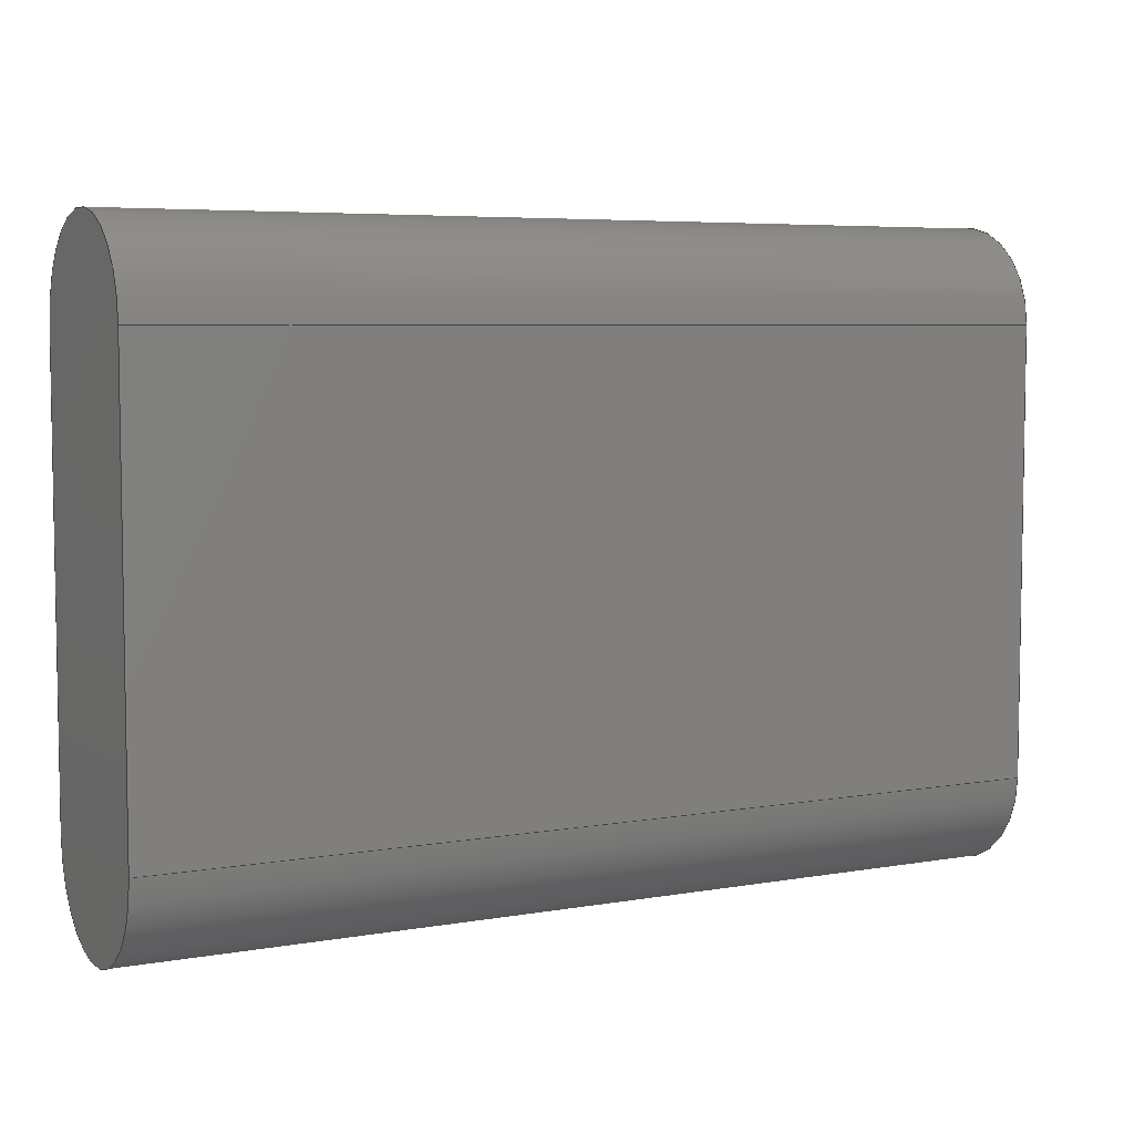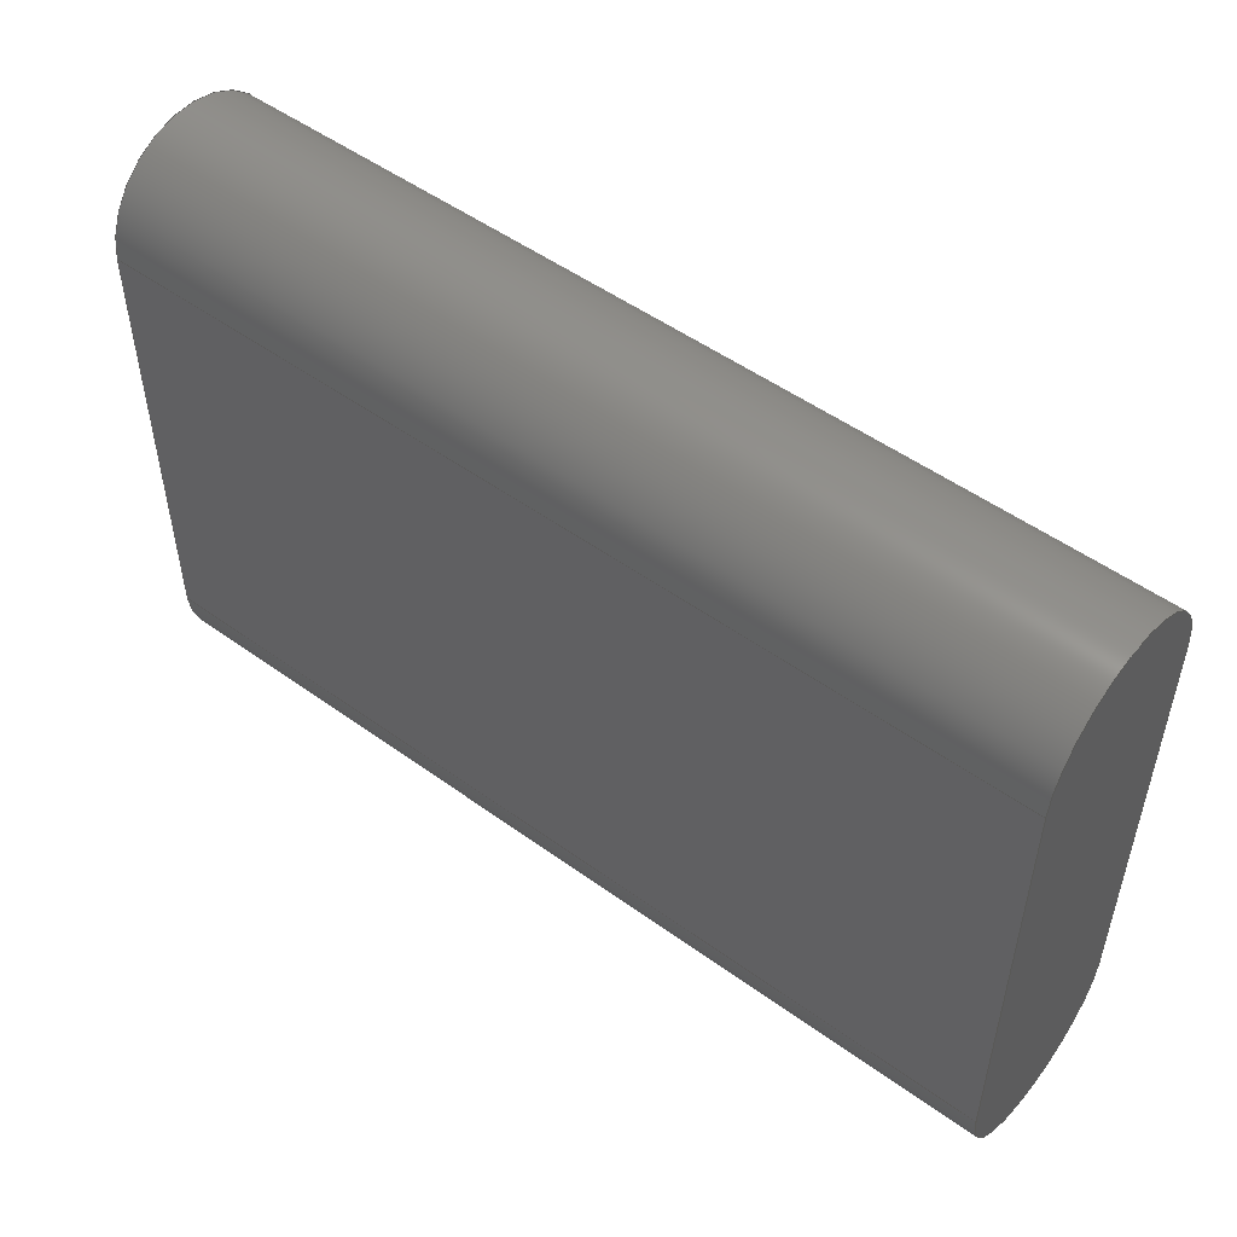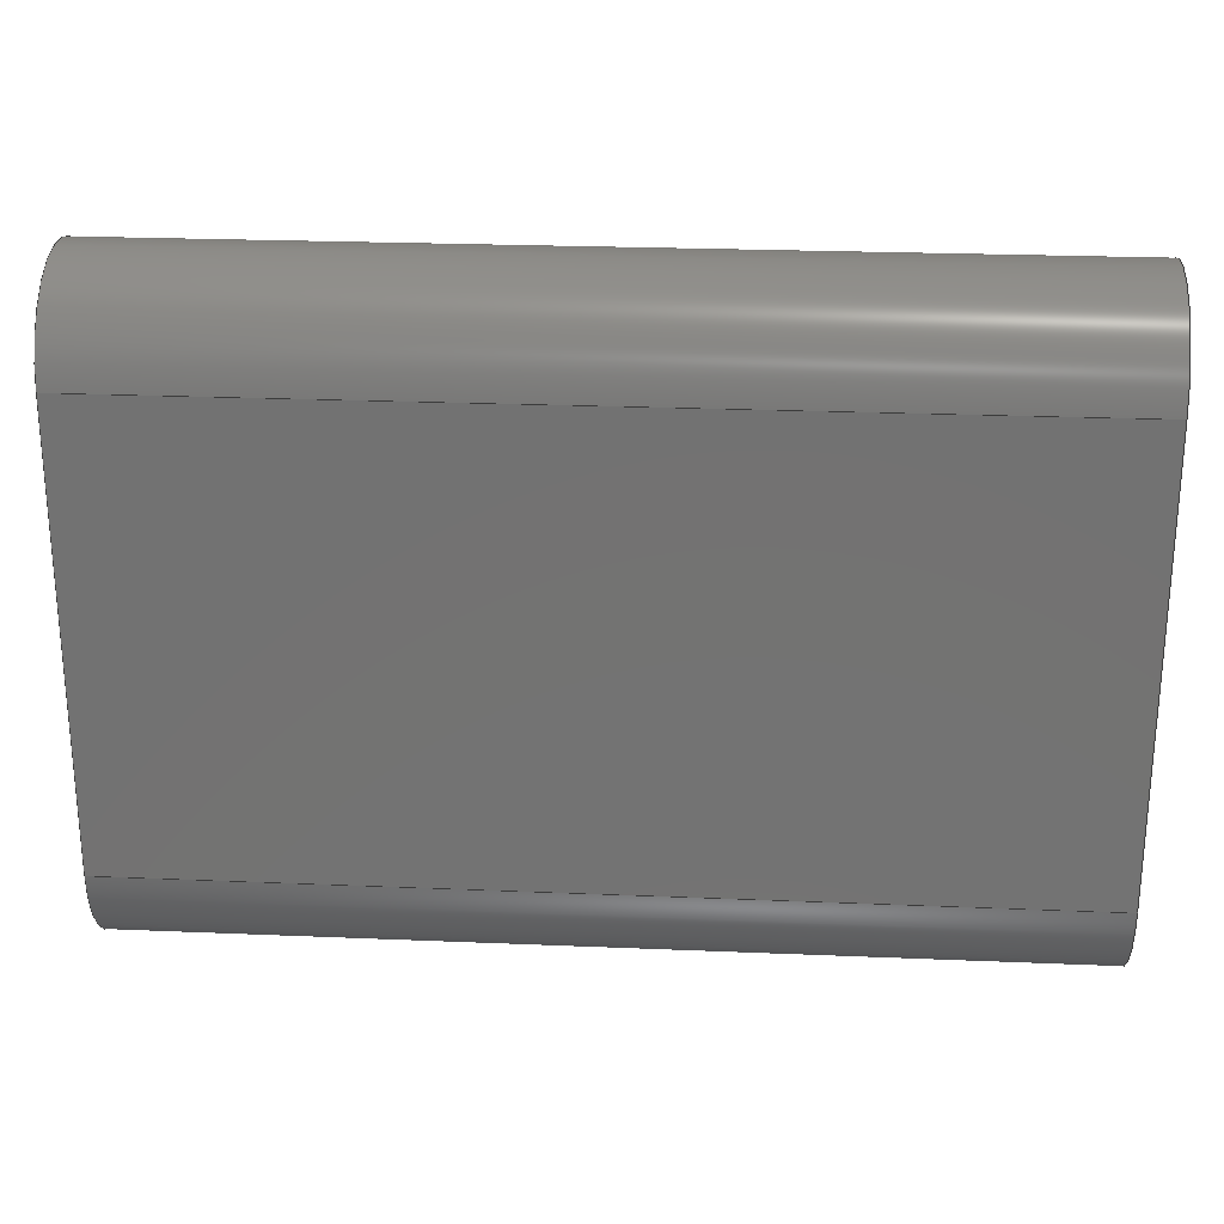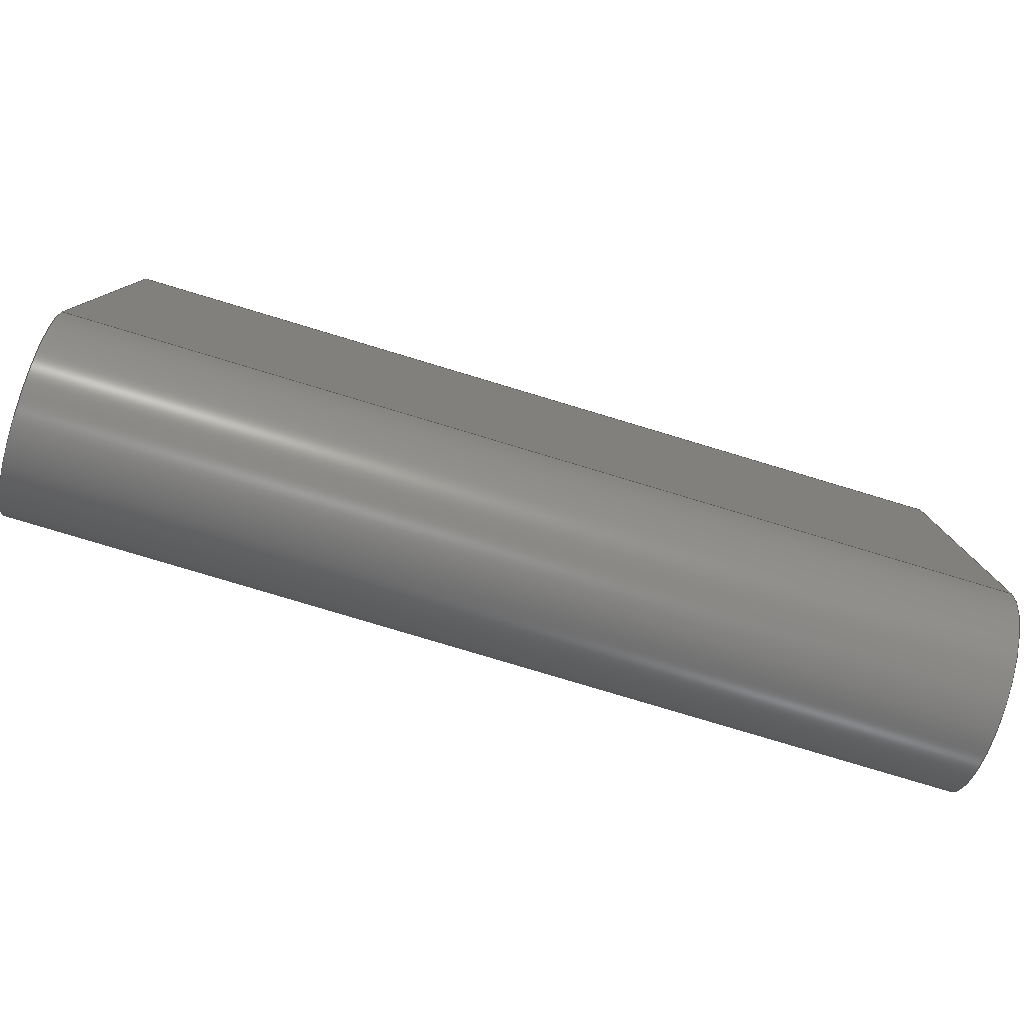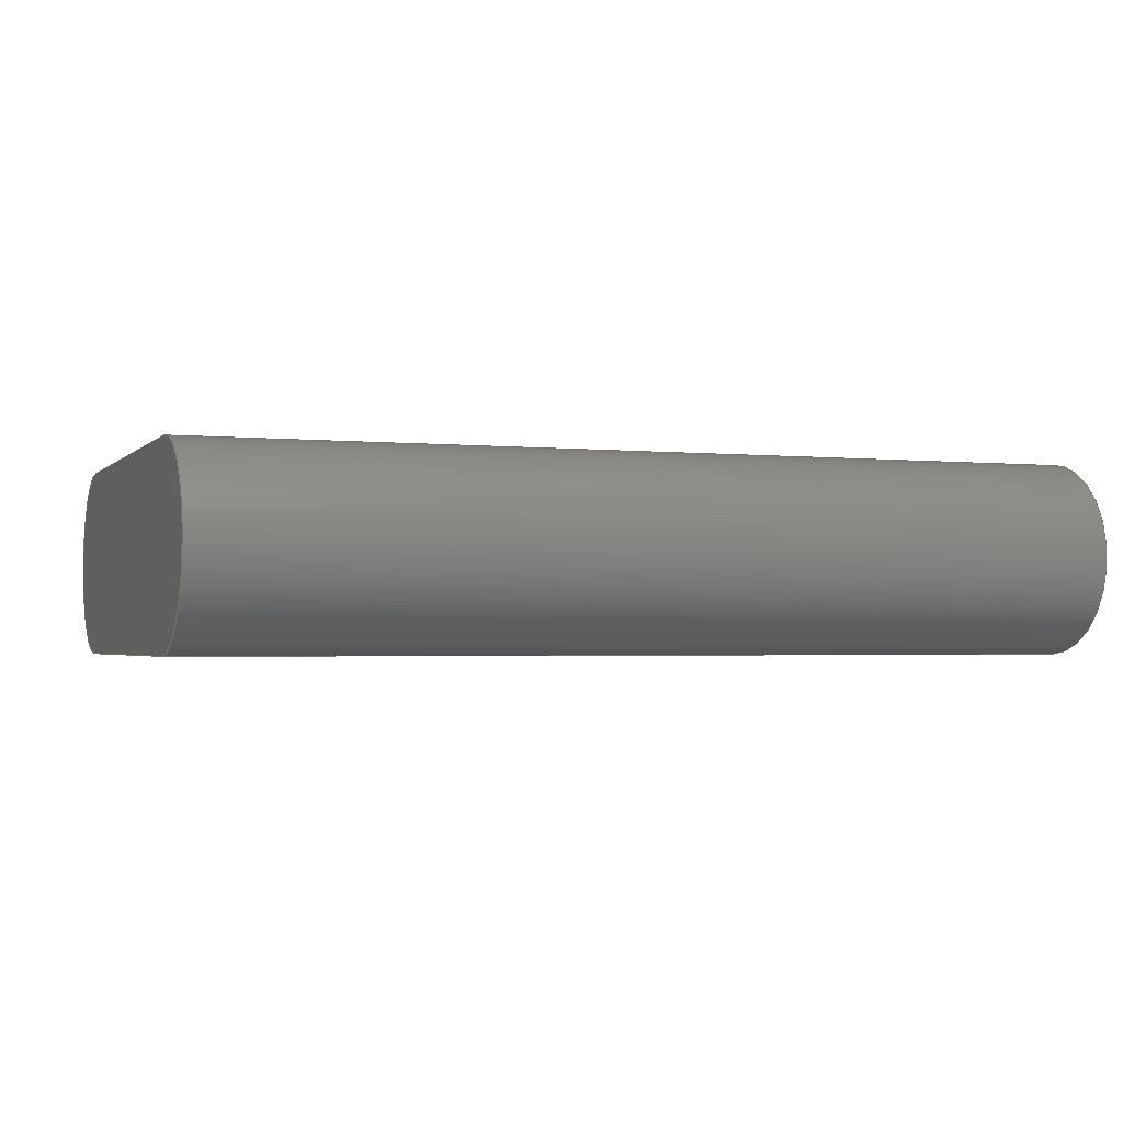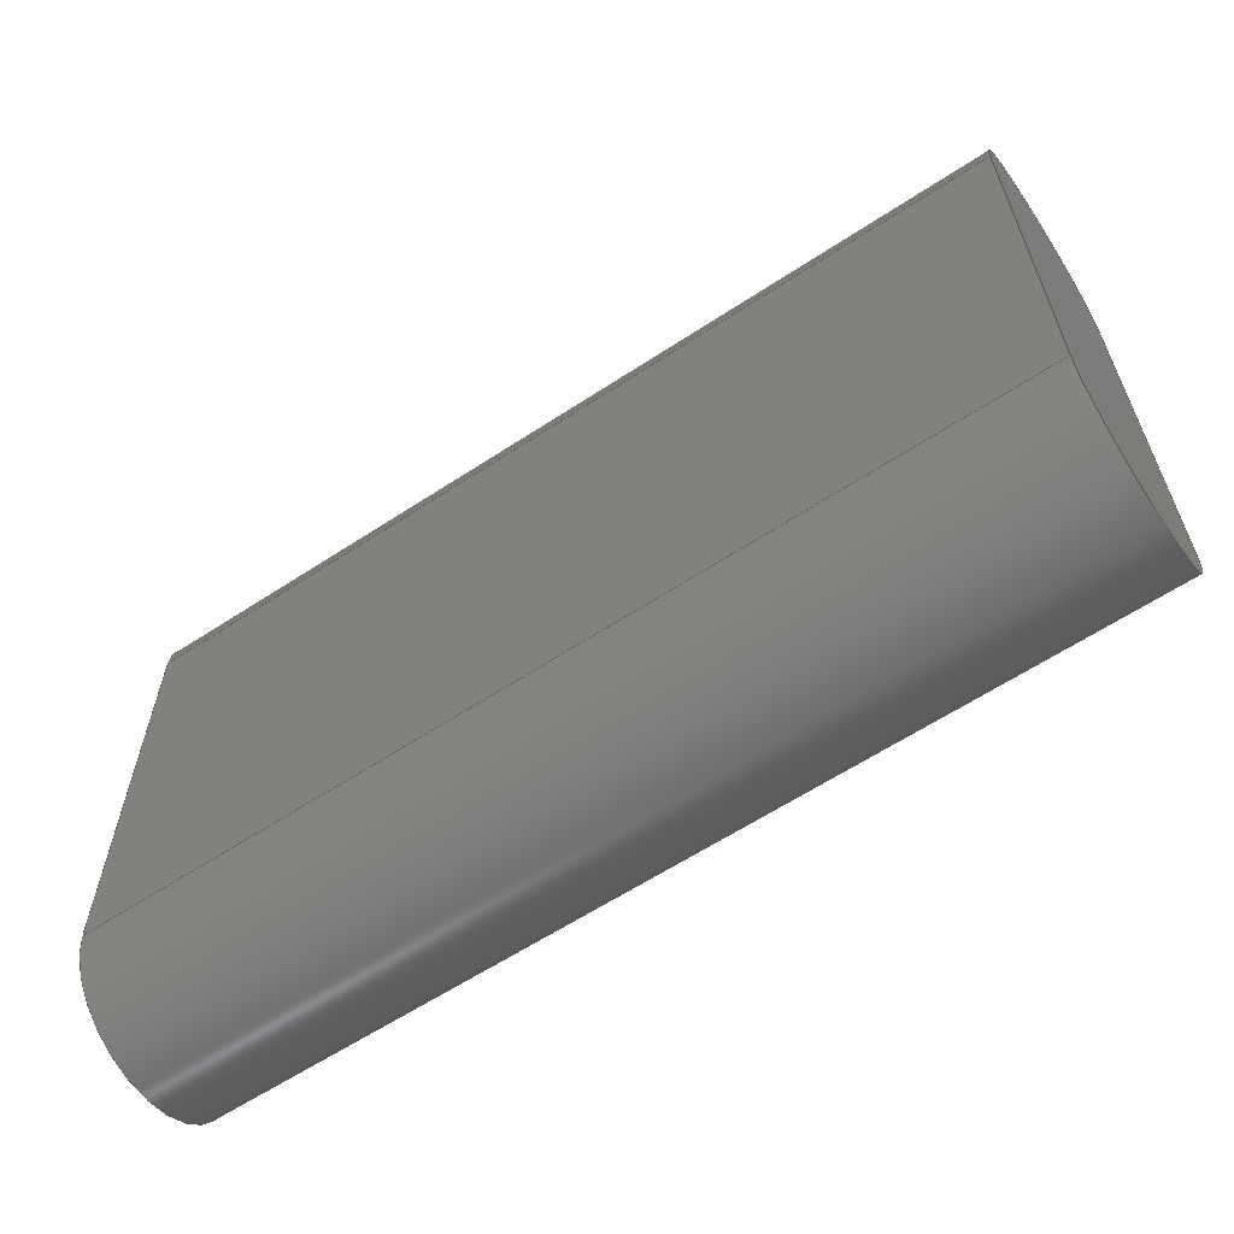
<metadata>
{"format":"step","ext":"step","renderer":"f3d","projection":"perspective","resolution":1024,"background":"white","views":[{"elev":5.8,"azim":151.9,"up":"+Y"},{"elev":51.2,"azim":-141.8,"up":"+Y"},{"elev":24.6,"azim":-176.1,"up":"+Y"},{"elev":-79.9,"azim":163.3,"up":"+Y"},{"elev":-2.2,"azim":159.8,"up":"+Z"},{"elev":-61.5,"azim":-146.2,"up":"+Y"}]}
</metadata>
<code>
ISO-10303-21;
DATA;
#1 = APPLICATION_PROTOCOL_DEFINITION('international standard',
  'automotive_design',2000,#2);
#2 = APPLICATION_CONTEXT(
  'core data for automotive mechanical design processes');
#3 = SHAPE_DEFINITION_REPRESENTATION(#4,#10);
#4 = PRODUCT_DEFINITION_SHAPE('','',#5);
#5 = PRODUCT_DEFINITION('design','',#6,#9);
#6 = PRODUCT_DEFINITION_FORMATION('','',#7);
#7 = PRODUCT('Body','Body','',(#8));
#8 = PRODUCT_CONTEXT('',#2,'mechanical');
#9 = PRODUCT_DEFINITION_CONTEXT('part definition',#2,'design');
#10 = ADVANCED_BREP_SHAPE_REPRESENTATION('',(#11,#15),#169);
#11 = AXIS2_PLACEMENT_3D('',#12,#13,#14);
#12 = CARTESIAN_POINT('',(0,0,0));
#13 = DIRECTION('',(0,0,1));
#14 = DIRECTION('',(1,0,-0));
#15 = MANIFOLD_SOLID_BREP('',#16);
#16 = CLOSED_SHELL('',(#17,#59,#90,#123,#145,#157));
#17 = ADVANCED_FACE('',(#18),#54,.T.);
#18 = FACE_BOUND('',#19,.F.);
#19 = EDGE_LOOP('',(#20,#30,#39,#47));
#20 = ORIENTED_EDGE('',*,*,#21,.T.);
#21 = EDGE_CURVE('',#22,#24,#26,.T.);
#22 = VERTEX_POINT('',#23);
#23 = CARTESIAN_POINT('',(-21.3,10.45,
    3e-05));
#24 = VERTEX_POINT('',#25);
#25 = CARTESIAN_POINT('',(21.3,10.45,
    3e-05));
#26 = LINE('',#27,#28);
#27 = CARTESIAN_POINT('',(-21.3,10.45,
    3e-05));
#28 = VECTOR('',#29,1);
#29 = DIRECTION('',(1,4.93e-32,-2.22e-16));
#30 = ORIENTED_EDGE('',*,*,#31,.T.);
#31 = EDGE_CURVE('',#24,#32,#34,.T.);
#32 = VERTEX_POINT('',#33);
#33 = CARTESIAN_POINT('',(21.3,10.45,9.1));
#34 = CIRCLE('',#35,4.55);
#35 = AXIS2_PLACEMENT_3D('',#36,#37,#38);
#36 = CARTESIAN_POINT('',(21.3,10.45,4.55));
#37 = DIRECTION('',(1,4.93e-32,-2.22e-16));
#38 = DIRECTION('',(0,-1,-2.22e-16));
#39 = ORIENTED_EDGE('',*,*,#40,.F.);
#40 = EDGE_CURVE('',#41,#32,#43,.T.);
#41 = VERTEX_POINT('',#42);
#42 = CARTESIAN_POINT('',(-21.3,10.45,9.1));
#43 = LINE('',#44,#45);
#44 = CARTESIAN_POINT('',(-21.3,10.45,9.1));
#45 = VECTOR('',#46,1);
#46 = DIRECTION('',(1,4.93e-32,-2.22e-16));
#47 = ORIENTED_EDGE('',*,*,#48,.F.);
#48 = EDGE_CURVE('',#22,#41,#49,.T.);
#49 = CIRCLE('',#50,4.55);
#50 = AXIS2_PLACEMENT_3D('',#51,#52,#53);
#51 = CARTESIAN_POINT('',(-21.3,10.45,4.55));
#52 = DIRECTION('',(1,4.93e-32,-2.22e-16));
#53 = DIRECTION('',(0,-1,-2.22e-16));
#54 = CYLINDRICAL_SURFACE('',#55,4.55);
#55 = AXIS2_PLACEMENT_3D('',#56,#57,#58);
#56 = CARTESIAN_POINT('',(-21.3,10.45,4.55));
#57 = DIRECTION('',(-1,-4.93e-32,2.22e-16));
#58 = DIRECTION('',(0,-1,-2.22e-16));
#59 = ADVANCED_FACE('',(#60),#85,.F.);
#60 = FACE_BOUND('',#61,.F.);
#61 = EDGE_LOOP('',(#62,#63,#71,#79));
#62 = ORIENTED_EDGE('',*,*,#40,.T.);
#63 = ORIENTED_EDGE('',*,*,#64,.T.);
#64 = EDGE_CURVE('',#32,#65,#67,.T.);
#65 = VERTEX_POINT('',#66);
#66 = CARTESIAN_POINT('',(21.3,-10.45,9.1));
#67 = LINE('',#68,#69);
#68 = CARTESIAN_POINT('',(21.3,10.45,9.1));
#69 = VECTOR('',#70,1);
#70 = DIRECTION('',(0,-1,-2.22e-16));
#71 = ORIENTED_EDGE('',*,*,#72,.F.);
#72 = EDGE_CURVE('',#73,#65,#75,.T.);
#73 = VERTEX_POINT('',#74);
#74 = CARTESIAN_POINT('',(-21.3,-10.45,9.1));
#75 = LINE('',#76,#77);
#76 = CARTESIAN_POINT('',(-21.3,-10.45,9.1));
#77 = VECTOR('',#78,1);
#78 = DIRECTION('',(1,4.93e-32,-2.22e-16));
#79 = ORIENTED_EDGE('',*,*,#80,.F.);
#80 = EDGE_CURVE('',#41,#73,#81,.T.);
#81 = LINE('',#82,#83);
#82 = CARTESIAN_POINT('',(-21.3,10.45,9.1));
#83 = VECTOR('',#84,1);
#84 = DIRECTION('',(0,-1,-2.22e-16));
#85 = PLANE('',#86);
#86 = AXIS2_PLACEMENT_3D('',#87,#88,#89);
#87 = CARTESIAN_POINT('',(-21.3,10.45,9.1));
#88 = DIRECTION('',(-2.22e-16,2.22e-16,-1));
#89 = DIRECTION('',(0,-1,-2.22e-16));
#90 = ADVANCED_FACE('',(#91),#118,.T.);
#91 = FACE_BOUND('',#92,.F.);
#92 = EDGE_LOOP('',(#93,#94,#103,#111));
#93 = ORIENTED_EDGE('',*,*,#72,.T.);
#94 = ORIENTED_EDGE('',*,*,#95,.T.);
#95 = EDGE_CURVE('',#65,#96,#98,.T.);
#96 = VERTEX_POINT('',#97);
#97 = CARTESIAN_POINT('',(21.3,-10.45,
    3e-05));
#98 = CIRCLE('',#99,4.55);
#99 = AXIS2_PLACEMENT_3D('',#100,#101,#102);
#100 = CARTESIAN_POINT('',(21.3,-10.45,4.55));
#101 = DIRECTION('',(1,4.93e-32,-2.22e-16));
#102 = DIRECTION('',(0,-1,-2.22e-16));
#103 = ORIENTED_EDGE('',*,*,#104,.F.);
#104 = EDGE_CURVE('',#105,#96,#107,.T.);
#105 = VERTEX_POINT('',#106);
#106 = CARTESIAN_POINT('',(-21.3,-10.45,
    3e-05));
#107 = LINE('',#108,#109);
#108 = CARTESIAN_POINT('',(-21.3,-10.45,
    3e-05));
#109 = VECTOR('',#110,1);
#110 = DIRECTION('',(1,4.93e-32,-2.22e-16));
#111 = ORIENTED_EDGE('',*,*,#112,.F.);
#112 = EDGE_CURVE('',#73,#105,#113,.T.);
#113 = CIRCLE('',#114,4.55);
#114 = AXIS2_PLACEMENT_3D('',#115,#116,#117);
#115 = CARTESIAN_POINT('',(-21.3,-10.45,4.55));
#116 = DIRECTION('',(1,4.93e-32,-2.22e-16));
#117 = DIRECTION('',(0,-1,-2.22e-16));
#118 = CYLINDRICAL_SURFACE('',#119,4.55);
#119 = AXIS2_PLACEMENT_3D('',#120,#121,#122);
#120 = CARTESIAN_POINT('',(-21.3,-10.45,4.55));
#121 = DIRECTION('',(-1,-4.93e-32,2.22e-16));
#122 = DIRECTION('',(0,-1,-2.22e-16));
#123 = ADVANCED_FACE('',(#124),#140,.T.);
#124 = FACE_BOUND('',#125,.T.);
#125 = EDGE_LOOP('',(#126,#127,#133,#134));
#126 = ORIENTED_EDGE('',*,*,#21,.T.);
#127 = ORIENTED_EDGE('',*,*,#128,.T.);
#128 = EDGE_CURVE('',#24,#96,#129,.T.);
#129 = LINE('',#130,#131);
#130 = CARTESIAN_POINT('',(21.3,10.45,
    3e-05));
#131 = VECTOR('',#132,1);
#132 = DIRECTION('',(0,-1,-2.22e-16));
#133 = ORIENTED_EDGE('',*,*,#104,.F.);
#134 = ORIENTED_EDGE('',*,*,#135,.F.);
#135 = EDGE_CURVE('',#22,#105,#136,.T.);
#136 = LINE('',#137,#138);
#137 = CARTESIAN_POINT('',(-21.3,10.45,
    3e-05));
#138 = VECTOR('',#139,1);
#139 = DIRECTION('',(0,-1,-2.22e-16));
#140 = PLANE('',#141);
#141 = AXIS2_PLACEMENT_3D('',#142,#143,#144);
#142 = CARTESIAN_POINT('',(-21.3,10.45,
    3e-05));
#143 = DIRECTION('',(-2.22e-16,2.22e-16,-1));
#144 = DIRECTION('',(0,-1,-2.22e-16));
#145 = ADVANCED_FACE('',(#146),#152,.F.);
#146 = FACE_BOUND('',#147,.F.);
#147 = EDGE_LOOP('',(#148,#149,#150,#151));
#148 = ORIENTED_EDGE('',*,*,#48,.T.);
#149 = ORIENTED_EDGE('',*,*,#80,.T.);
#150 = ORIENTED_EDGE('',*,*,#112,.T.);
#151 = ORIENTED_EDGE('',*,*,#135,.F.);
#152 = PLANE('',#153);
#153 = AXIS2_PLACEMENT_3D('',#154,#155,#156);
#154 = CARTESIAN_POINT('',(-21.3,4.623e-06,4.55));
#155 = DIRECTION('',(1,4.93e-32,-2.22e-16));
#156 = DIRECTION('',(0,-1,-2.22e-16));
#157 = ADVANCED_FACE('',(#158),#164,.T.);
#158 = FACE_BOUND('',#159,.T.);
#159 = EDGE_LOOP('',(#160,#161,#162,#163));
#160 = ORIENTED_EDGE('',*,*,#31,.T.);
#161 = ORIENTED_EDGE('',*,*,#64,.T.);
#162 = ORIENTED_EDGE('',*,*,#95,.T.);
#163 = ORIENTED_EDGE('',*,*,#128,.F.);
#164 = PLANE('',#165);
#165 = AXIS2_PLACEMENT_3D('',#166,#167,#168);
#166 = CARTESIAN_POINT('',(21.3,4.623e-06,4.55));
#167 = DIRECTION('',(1,4.93e-32,-2.22e-16));
#168 = DIRECTION('',(0,-1,-2.22e-16));
#169 = ( GEOMETRIC_REPRESENTATION_CONTEXT(3) 
GLOBAL_UNCERTAINTY_ASSIGNED_CONTEXT((#173)) GLOBAL_UNIT_ASSIGNED_CONTEXT
((#170,#171,#172)) REPRESENTATION_CONTEXT('Context #1',
  '3D Context with UNIT and UNCERTAINTY') );
#170 = ( LENGTH_UNIT() NAMED_UNIT(*) SI_UNIT(.MILLI.,.METRE.) );
#171 = ( NAMED_UNIT(*) PLANE_ANGLE_UNIT() SI_UNIT($,.RADIAN.) );
#172 = ( NAMED_UNIT(*) SI_UNIT($,.STERADIAN.) SOLID_ANGLE_UNIT() );
#173 = UNCERTAINTY_MEASURE_WITH_UNIT(LENGTH_MEASURE(1e-07),#170,
  'distance_accuracy_value','confusion accuracy');
#174 = PRODUCT_RELATED_PRODUCT_CATEGORY('part',$,(#7));
#175 = MECHANICAL_DESIGN_GEOMETRIC_PRESENTATION_REPRESENTATION('',(#176)
  ,#169);
#176 = STYLED_ITEM('color',(#177),#15);
#177 = PRESENTATION_STYLE_ASSIGNMENT((#178,#184));
#178 = SURFACE_STYLE_USAGE(.BOTH.,#179);
#179 = SURFACE_SIDE_STYLE('',(#180));
#180 = SURFACE_STYLE_FILL_AREA(#181);
#181 = FILL_AREA_STYLE('',(#182));
#182 = FILL_AREA_STYLE_COLOUR('',#183);
#183 = COLOUR_RGB('',0.5412,0.5412,0.5412);
#184 = CURVE_STYLE('',#185,POSITIVE_LENGTH_MEASURE(0.1),#186);
#185 = DRAUGHTING_PRE_DEFINED_CURVE_FONT('continuous');
#186 = COLOUR_RGB('',0.09804,0.09804,
  0.09804);
ENDSEC;
END-ISO-10303-21;

</code>
